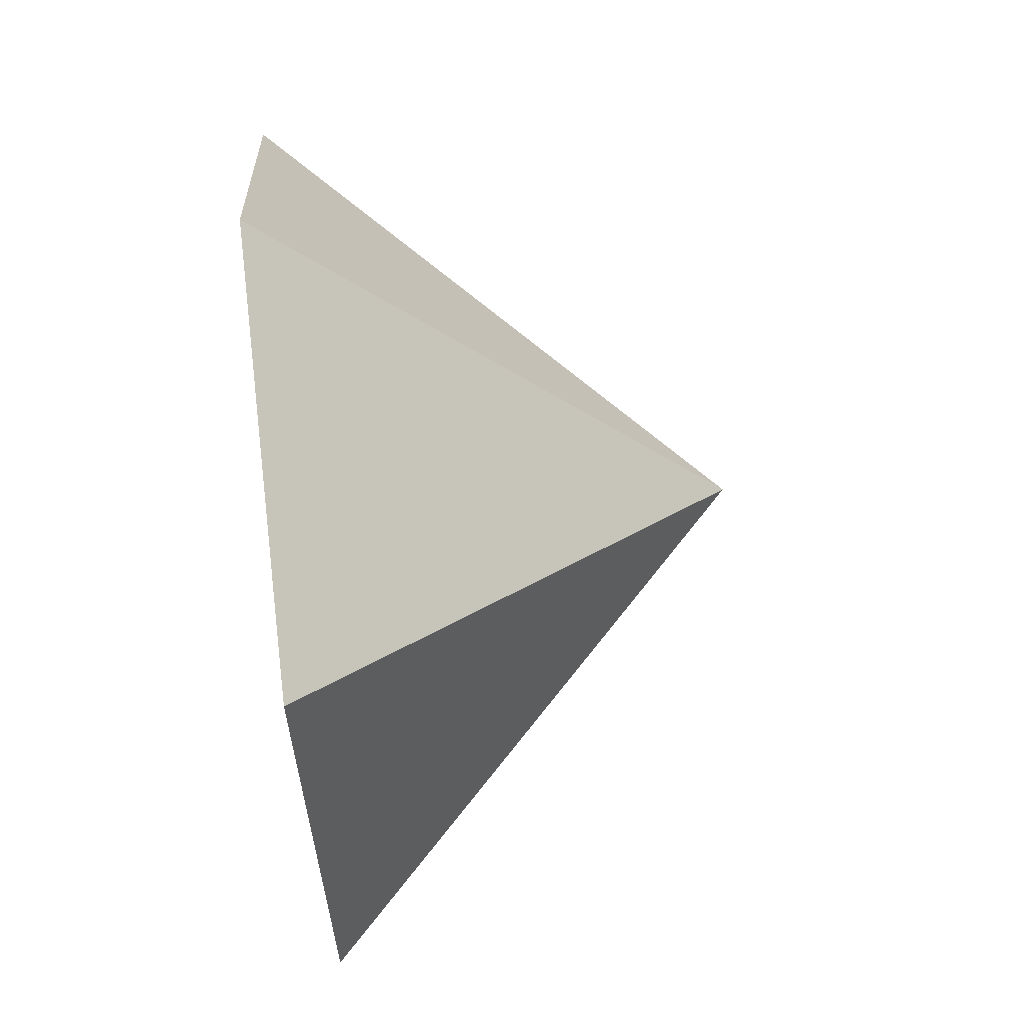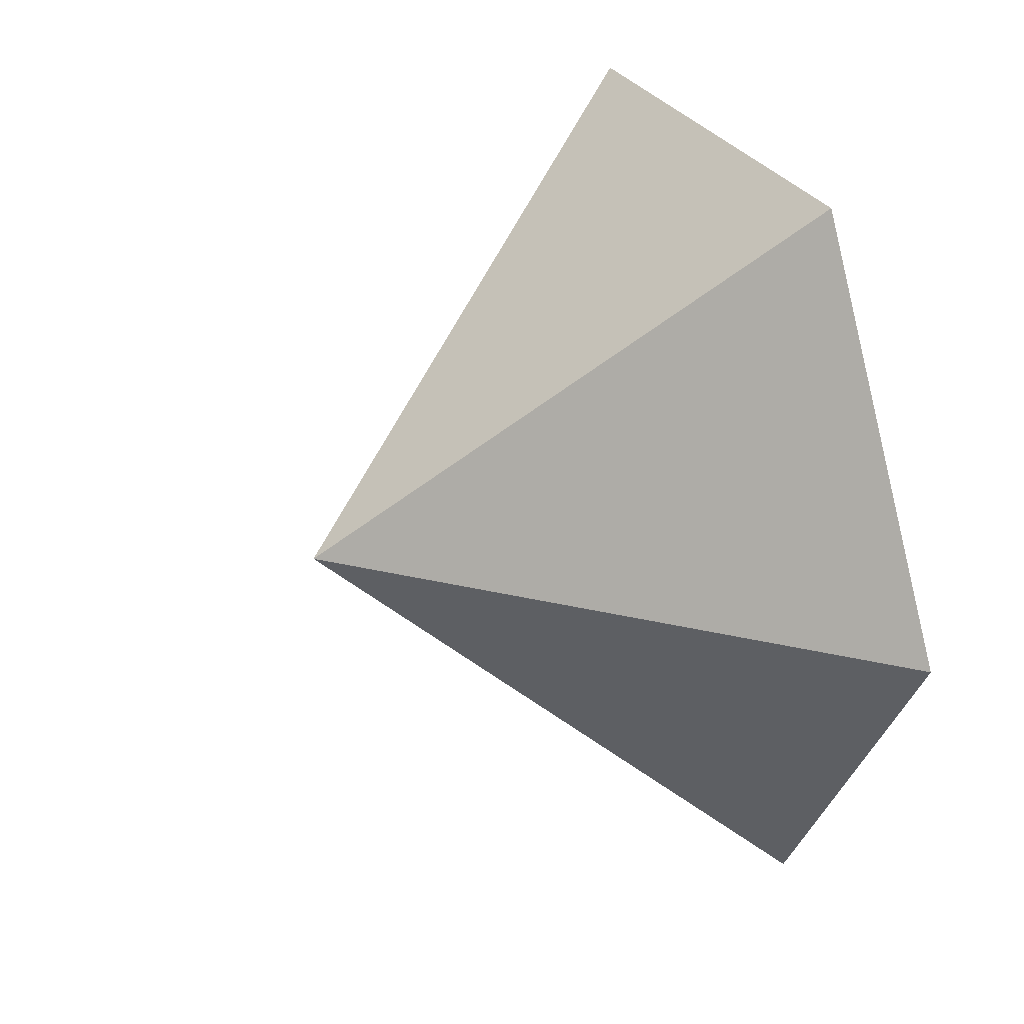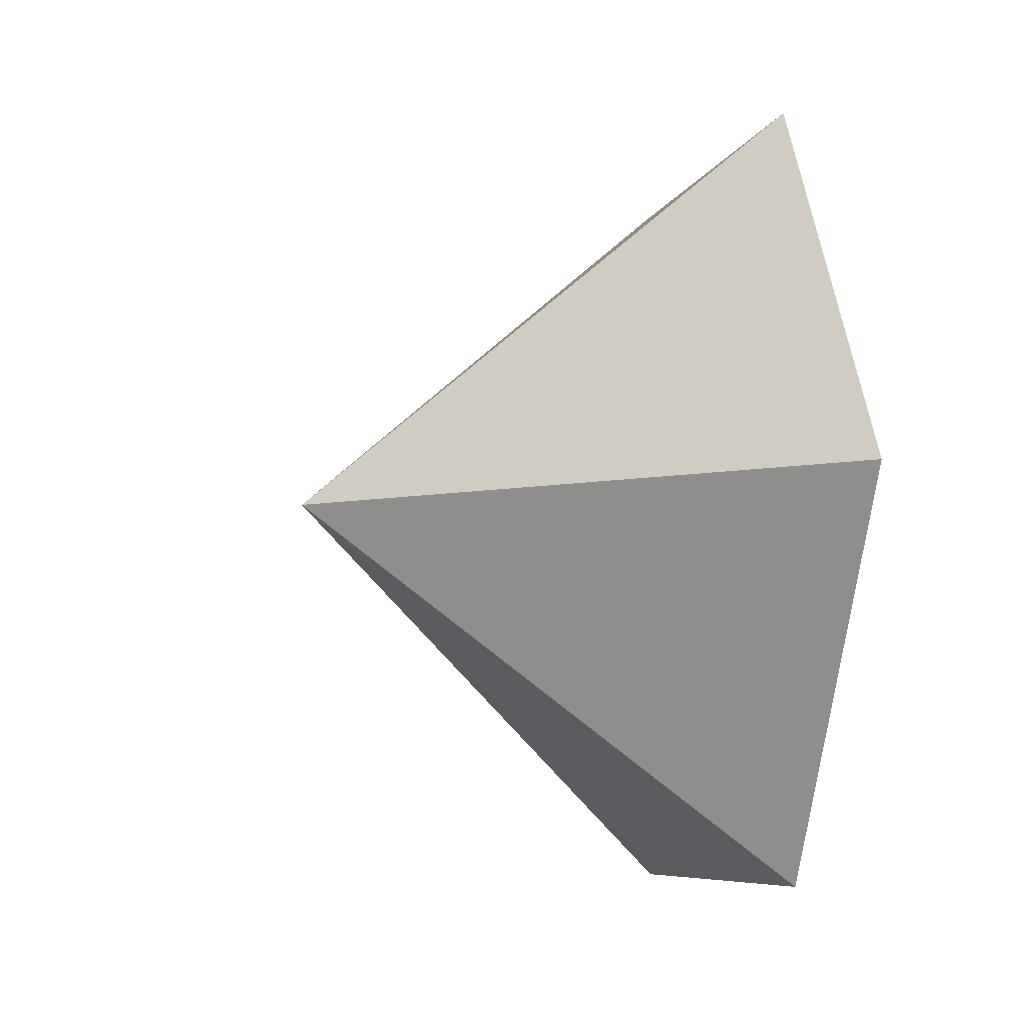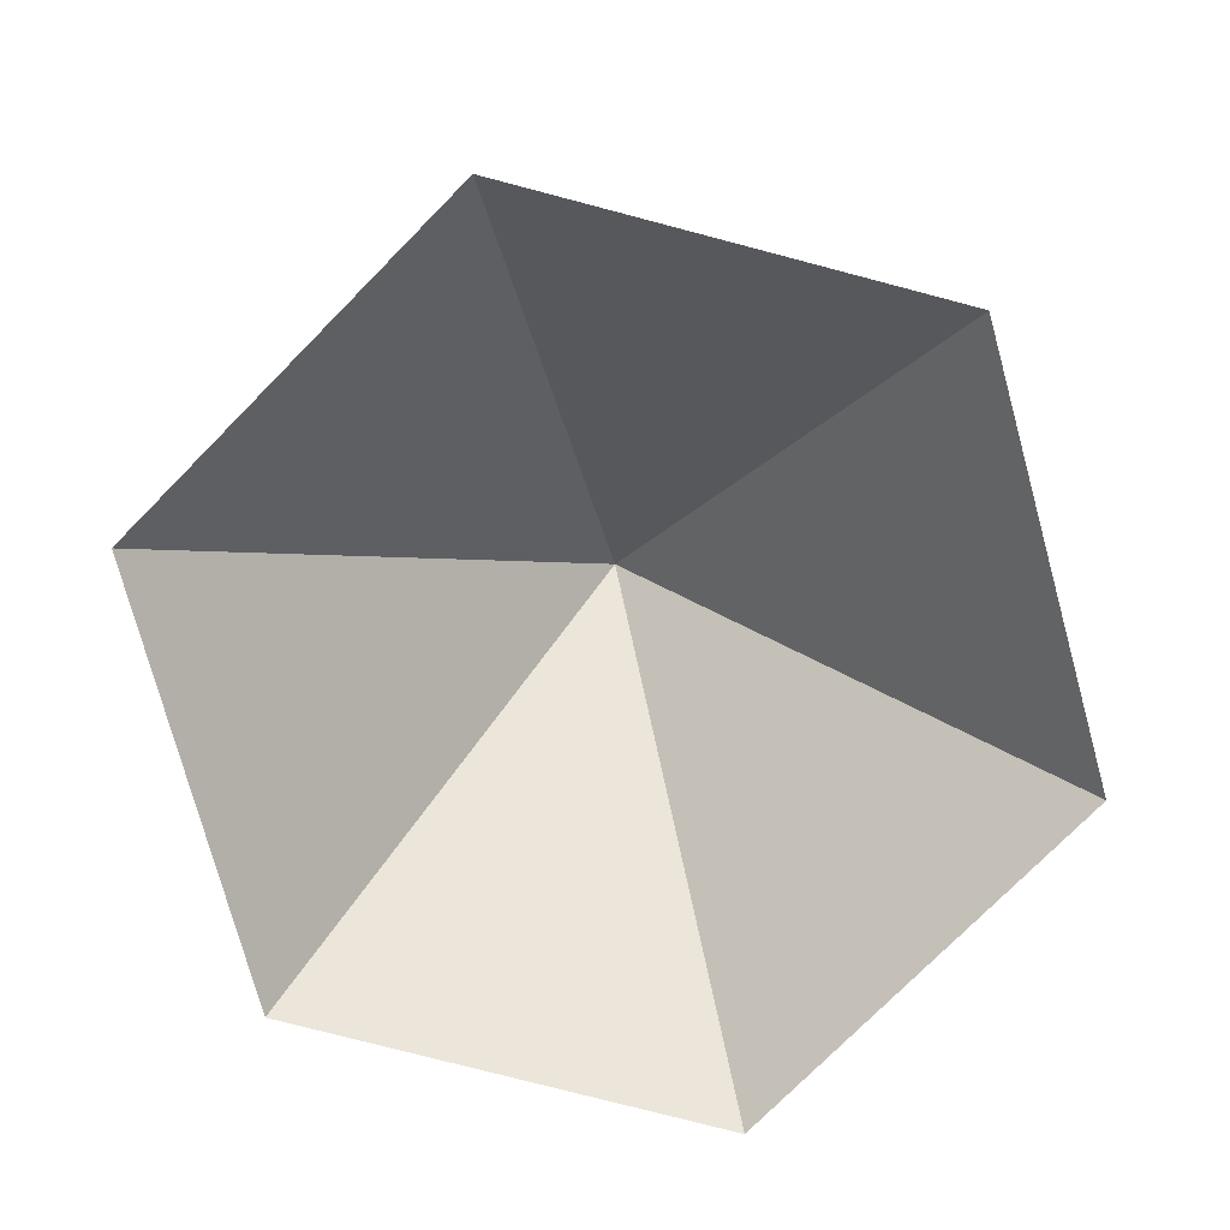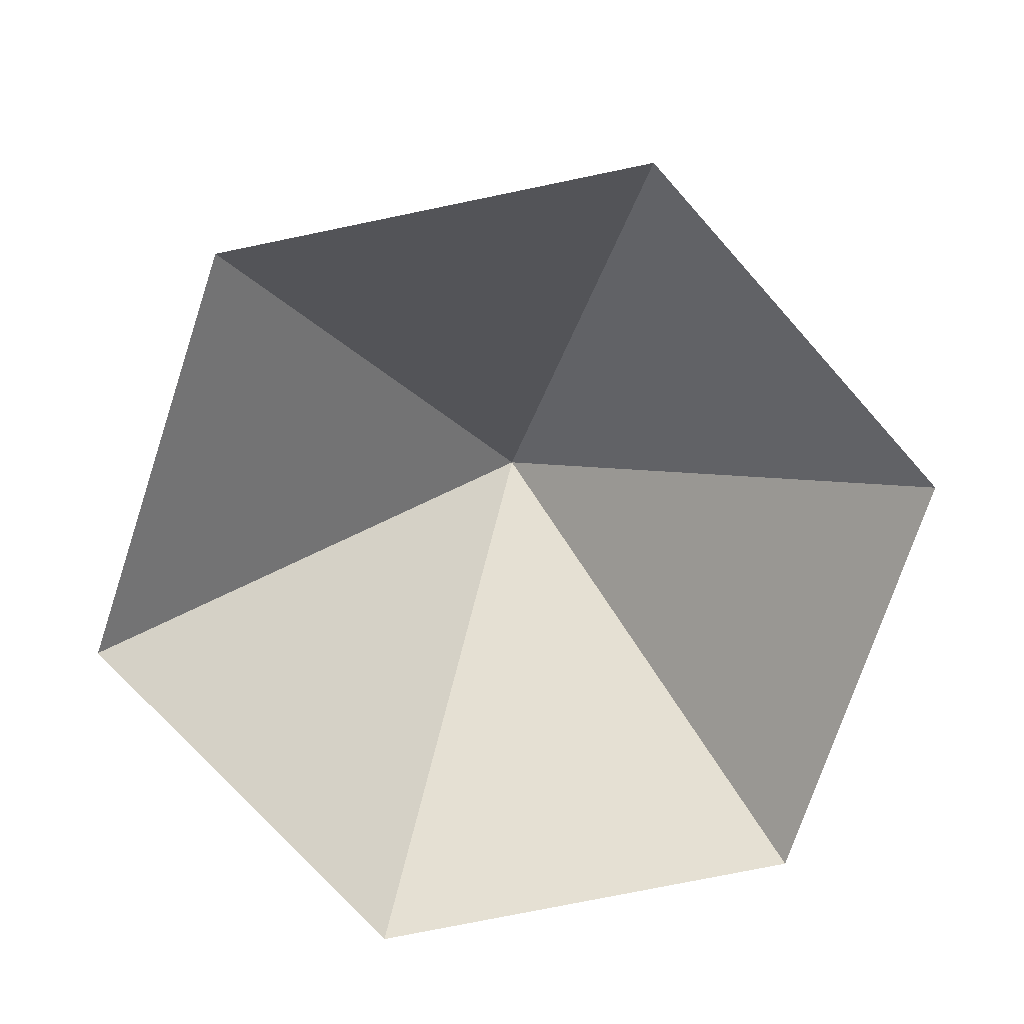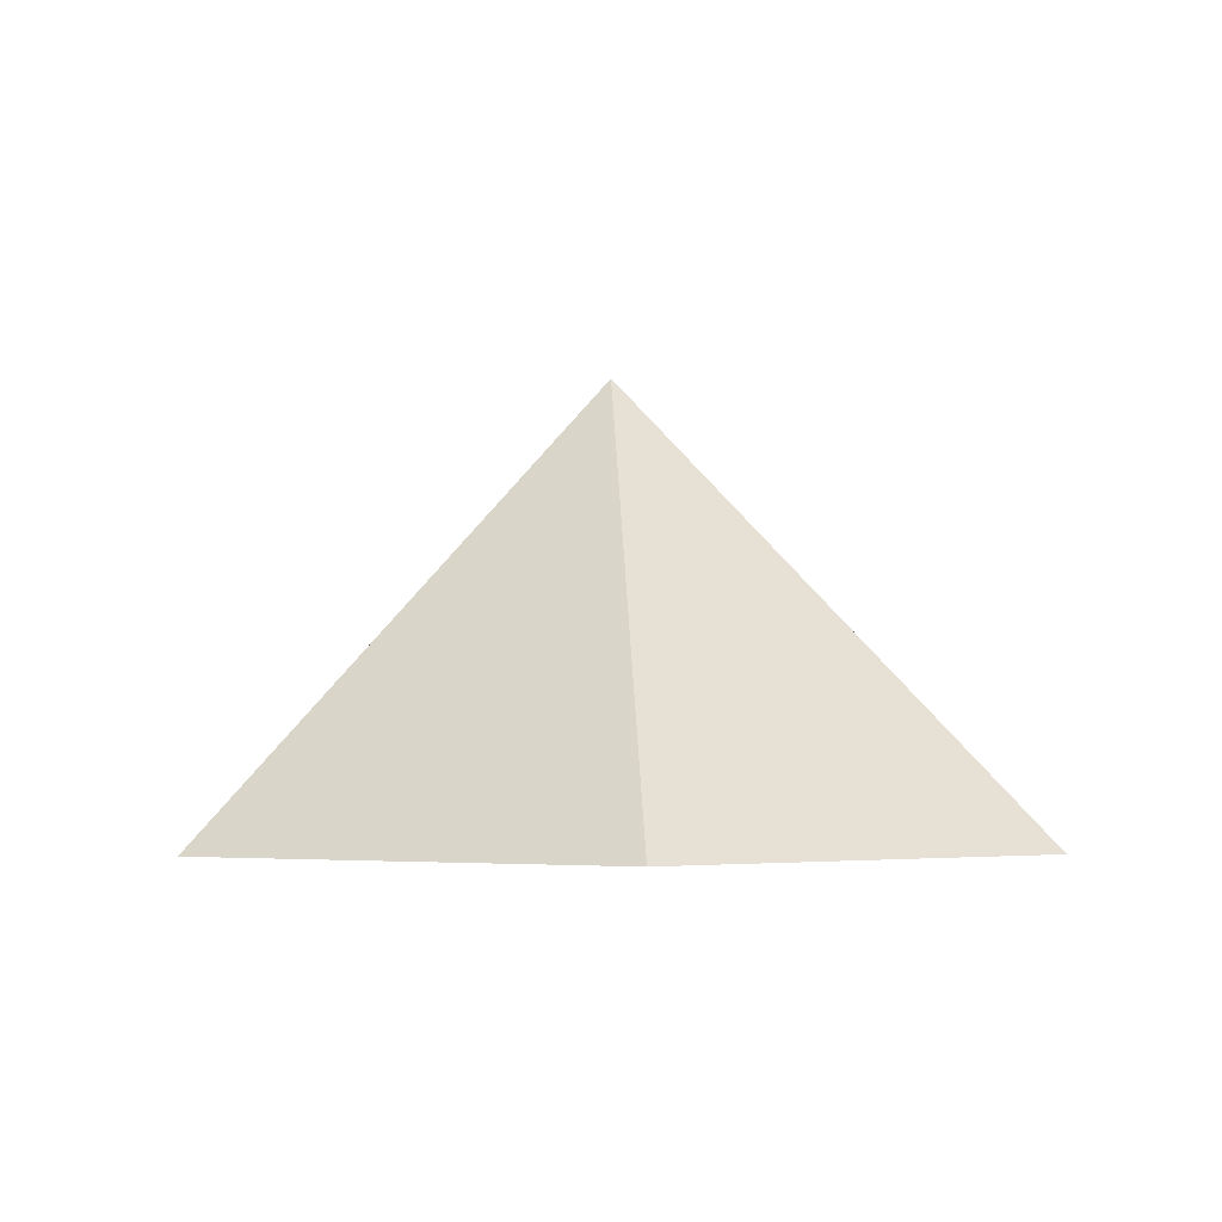
<metadata>
{"format":"obj","ext":"obj","renderer":"f3d","projection":"perspective","resolution":1024,"background":"white","views":[{"elev":79.3,"azim":-96.2,"up":"+Y"},{"elev":29.6,"azim":64.5,"up":"+Y"},{"elev":-7.3,"azim":75.1,"up":"+Y"},{"elev":-76.4,"azim":165.3,"up":"+Z"},{"elev":-74.0,"azim":-108.3,"up":"+Z"},{"elev":-3.2,"azim":-153.6,"up":"+Z"}]}
</metadata>
<code>
v 0 0 0
v 3.34 0 0
v 5.01 2.892 0
v 3.34 5.785 0
v 0 5.785 0
v -1.67 2.892 0
v 1.67 2.892 3.363
f 1 2 7
f 2 3 7
f 3 4 7
f 4 5 7
f 5 6 7
f 6 1 7

</code>
